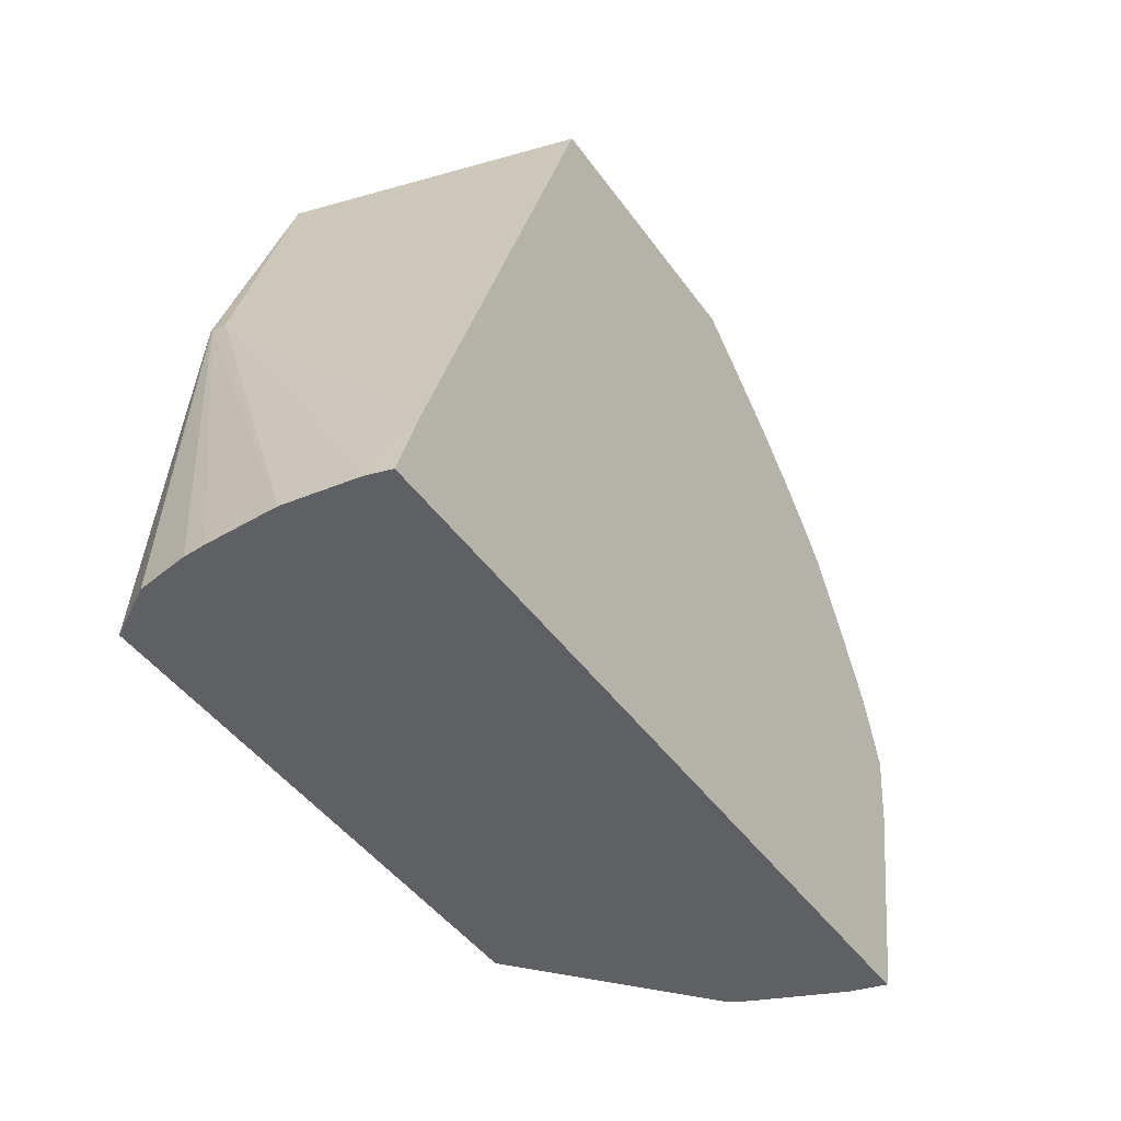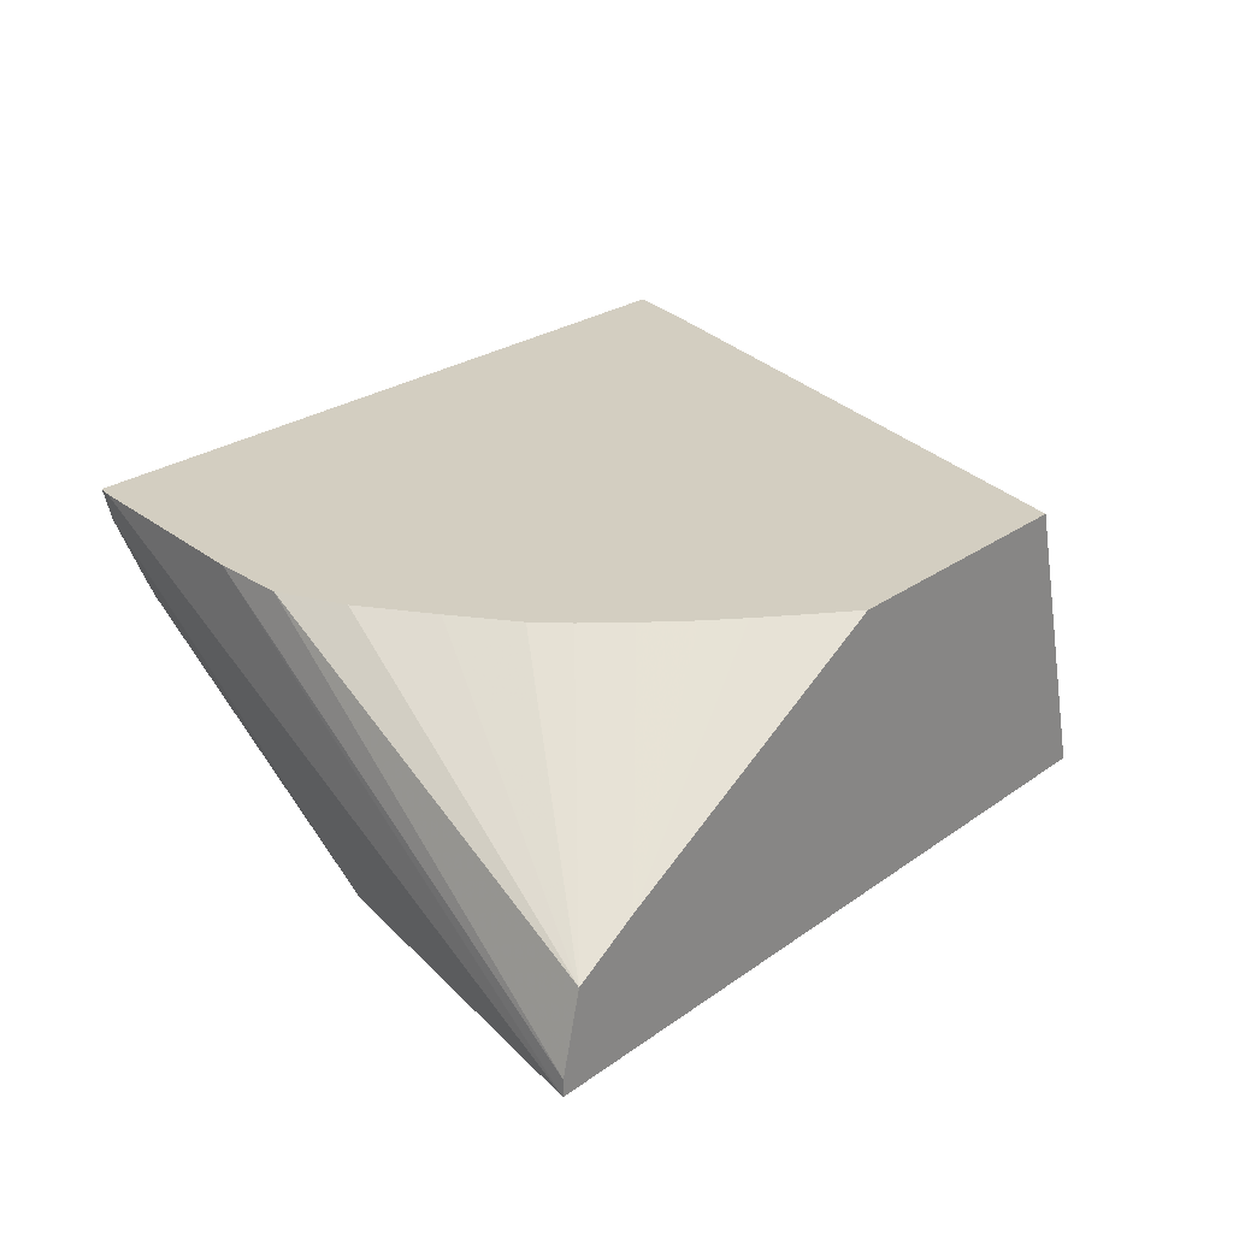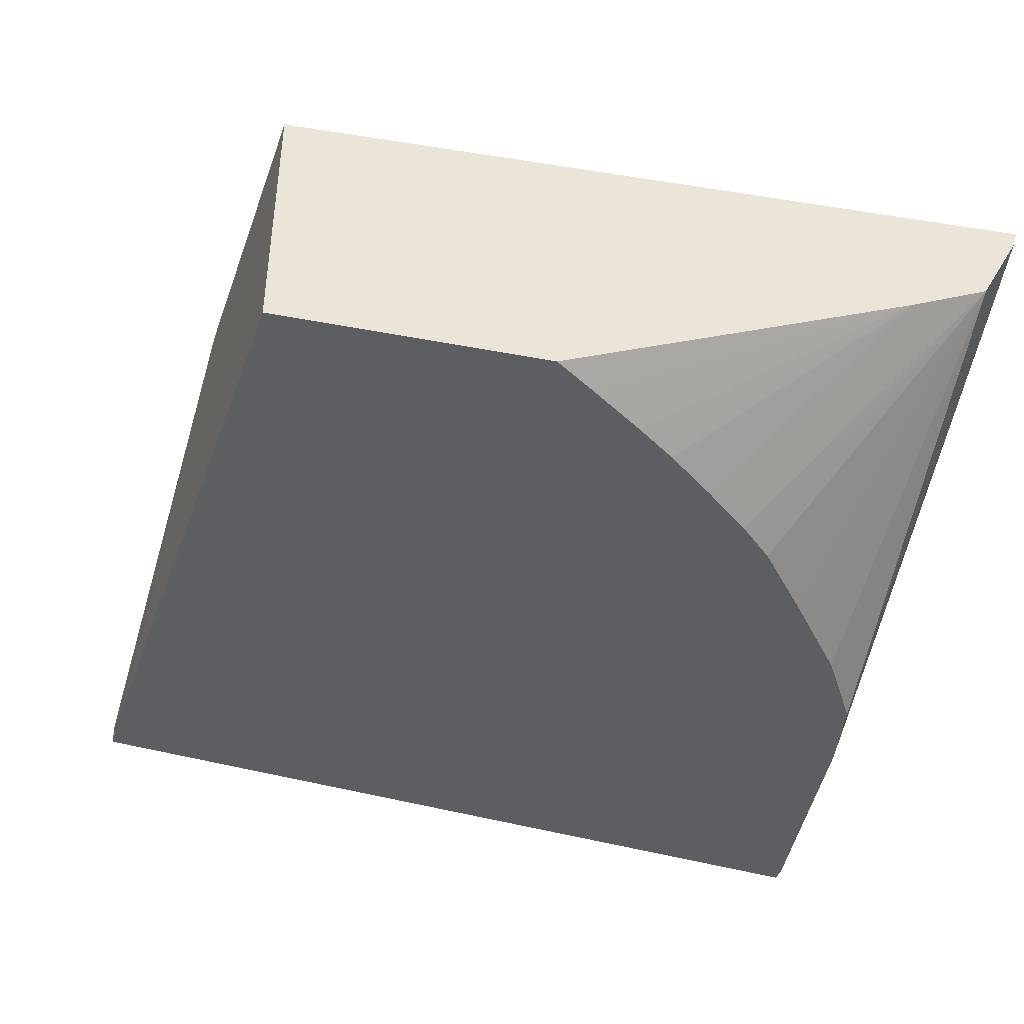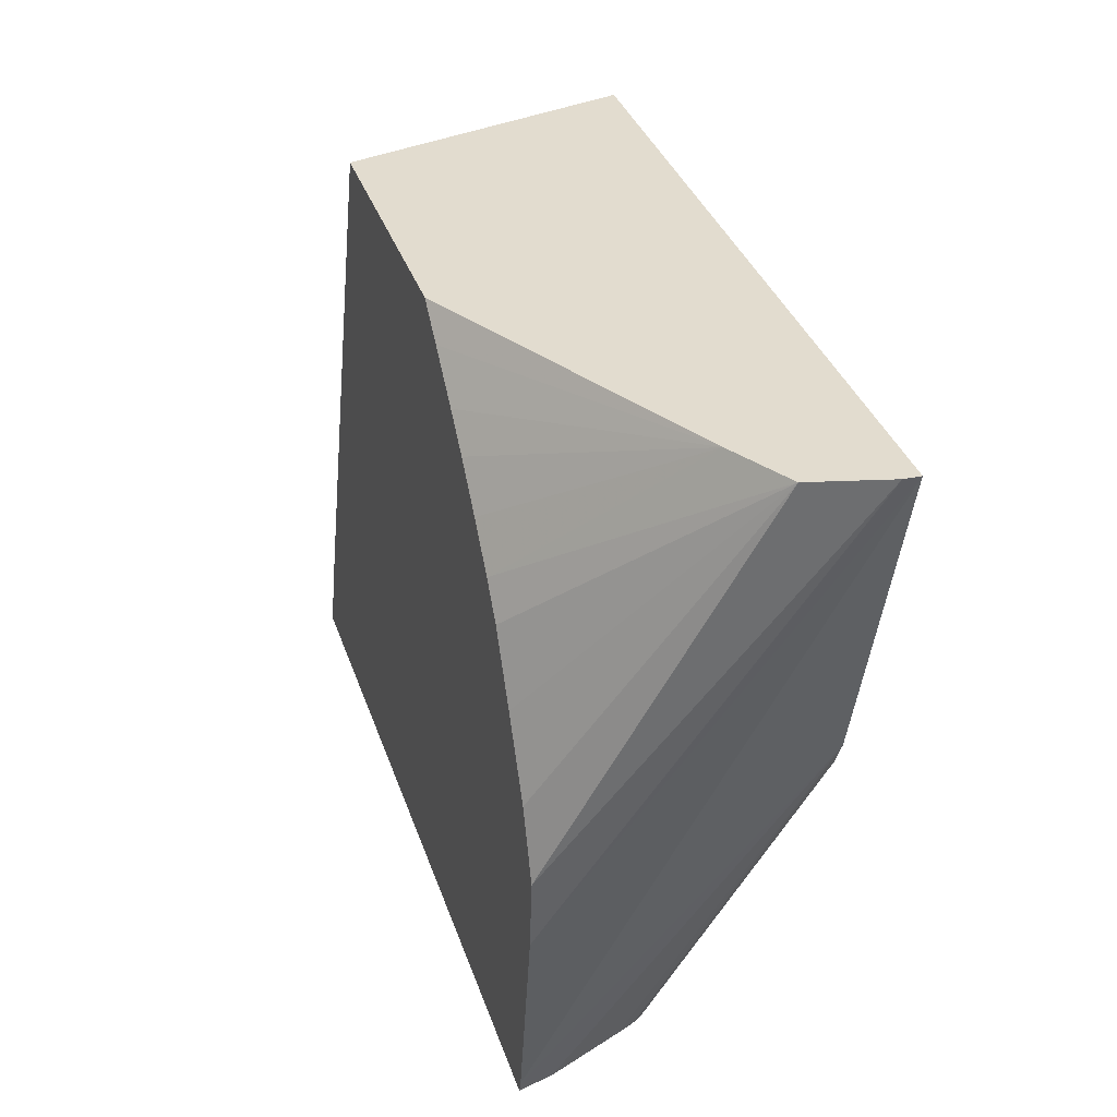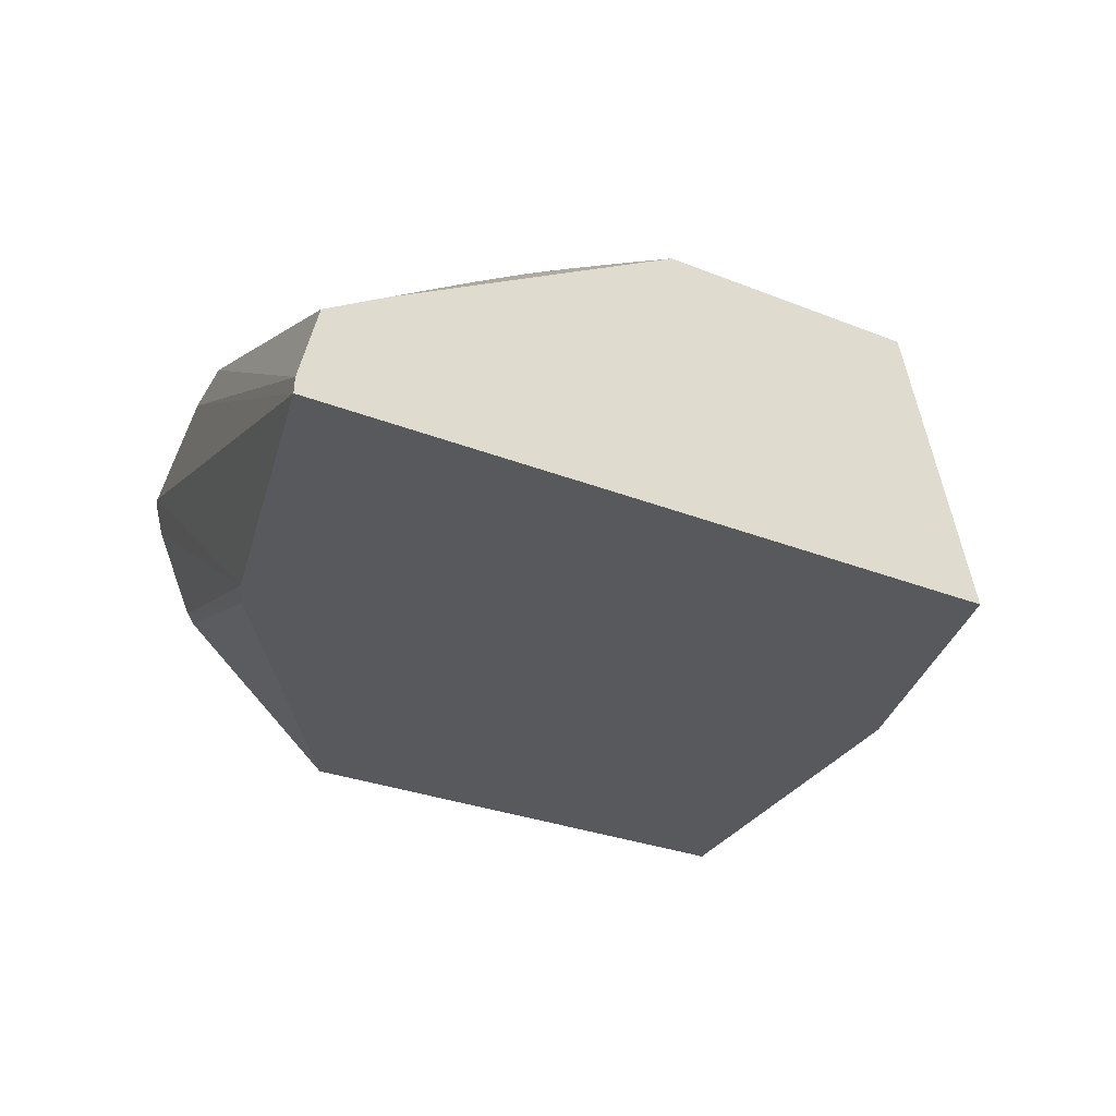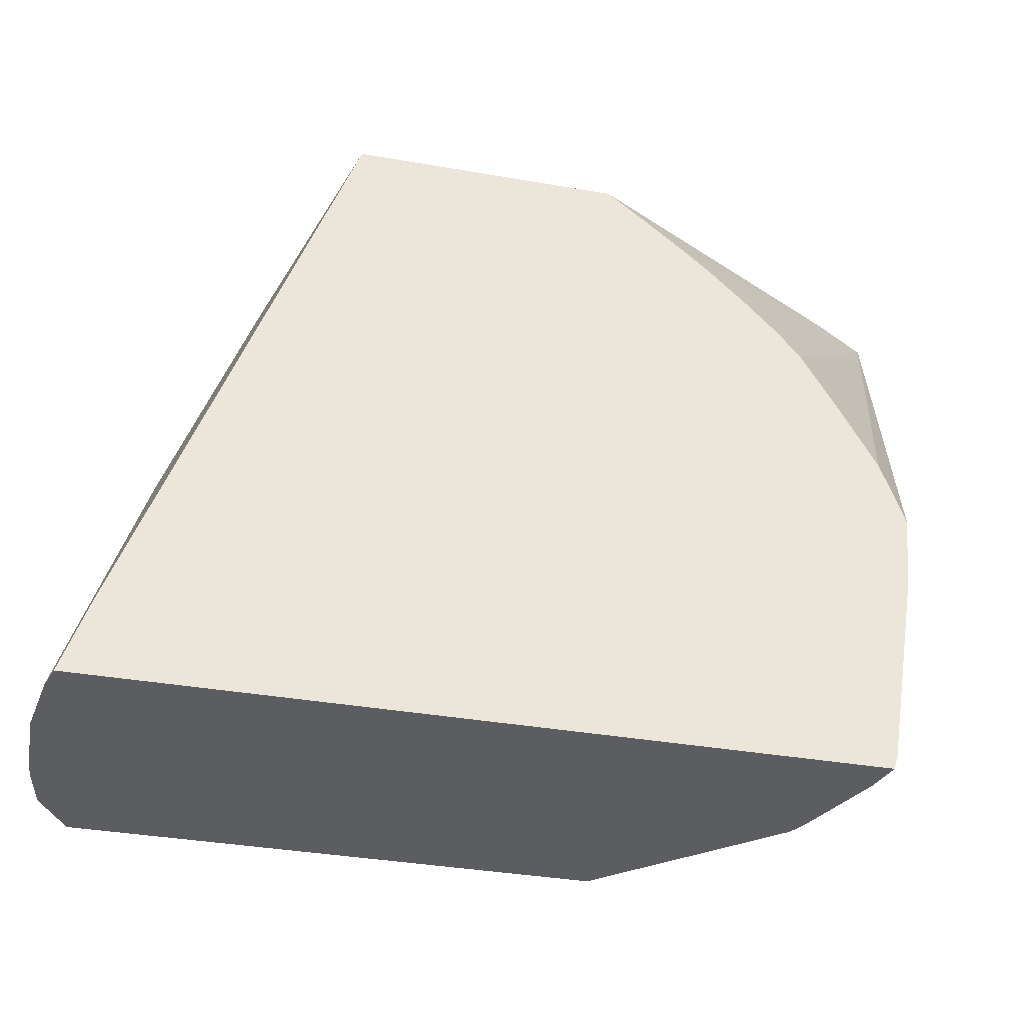
<metadata>
{"format":"obj","ext":"obj","renderer":"f3d","projection":"perspective","resolution":1024,"background":"white","views":[{"elev":-44.6,"azim":122.9,"up":"+Z"},{"elev":25.3,"azim":-48.6,"up":"+Y"},{"elev":45.2,"azim":-165.8,"up":"+Z"},{"elev":34.7,"azim":-107.3,"up":"+Z"},{"elev":-29.2,"azim":-30.5,"up":"+Y"},{"elev":-36.7,"azim":167.3,"up":"+Z"}]}
</metadata>
<code>
v 0.01016 0.0169 0.0144
v 0.01029 0.01642 0.0144
v 0.0101 0.0169 0.0146
v 0.02113 0.0169 0.0144
v 0.01075 0.01535 0.0144
v 0.009752 0.01288 0.01956
v 0.008426 0.01288 0.02424
v 0.009607 0.0169 0.01752
v 0.02075 0.0169 0.01557
v 0.02122 0.01658 0.0144
v 0.01086 0.0151 0.0144
v 0.009965 0.01288 0.01912
v 0.008433 0.01311 0.02424
v 0.01874 0.01288 0.02424
v 0.009512 0.0169 0.01858
v 0.02012 0.01315 0.02019
v 0.02122 0.01657 0.01441
v 0.02122 0.01657 0.0144
v 0.0177 0.0169 0.02424
v 0.01098 0.01493 0.0144
v 0.01333 0.01288 0.0144
v 0.0087 0.01418 0.02424
v 0.02009 0.01288 0.02024
v 0.02012 0.01293 0.02019
v 0.00984 0.0169 0.01953
v 0.02136 0.01557 0.0144
v 0.0138 0.0169 0.02424
v 0.02074 0.01288 0.0144
v 0.009588 0.01469 0.02424
v 0.01124 0.0169 0.02188
v 0.01089 0.0169 0.02144
v 0.01039 0.0169 0.02055
v 0.02117 0.01355 0.0144
v 0.0213 0.01426 0.0144
v 0.02133 0.01457 0.0144
v 0.01333 0.0169 0.02385
v 0.01173 0.0169 0.02241
v 0.0127 0.0169 0.02333
v 0.01234 0.0169 0.02301
v 0.01225 0.0169 0.02293
f 14 23 24
f 13 22 15
f 12 20 21
f 11 20 12
f 9 19 16
f 9 18 10
f 9 17 18
f 6 14 7
f 8 13 15
f 7 22 13
f 7 29 22
f 7 27 29
f 7 19 27
f 7 14 19
f 7 13 8
f 9 16 17
f 14 24 16
f 22 32 25
f 15 22 25
f 6 23 14
f 29 38 39
f 29 36 38
f 29 37 30
f 27 36 29
f 24 35 26
f 24 34 35
f 14 16 19
f 24 33 34
f 23 28 33
f 22 31 32
f 22 30 31
f 22 29 30
f 16 18 17
f 16 26 18
f 16 24 26
f 23 33 24
f 6 28 23
f 1 18 26
f 6 12 21
f 1 27 19
f 1 36 27
f 1 38 36
f 1 39 38
f 1 40 39
f 1 37 40
f 1 30 37
f 1 31 30
f 1 32 31
f 1 25 32
f 1 15 25
f 1 8 15
f 1 3 8
f 1 2 3
f 29 39 40
f 1 19 9
f 1 9 4
f 1 4 10
f 1 10 18
f 6 11 12
f 5 11 6
f 4 9 10
f 3 7 8
f 3 6 7
f 2 6 3
f 2 5 6
f 6 21 28
f 1 5 2
f 1 20 11
f 1 21 20
f 1 28 21
f 1 33 28
f 1 34 33
f 1 35 34
f 1 26 35
f 1 11 5
f 29 40 37

</code>
